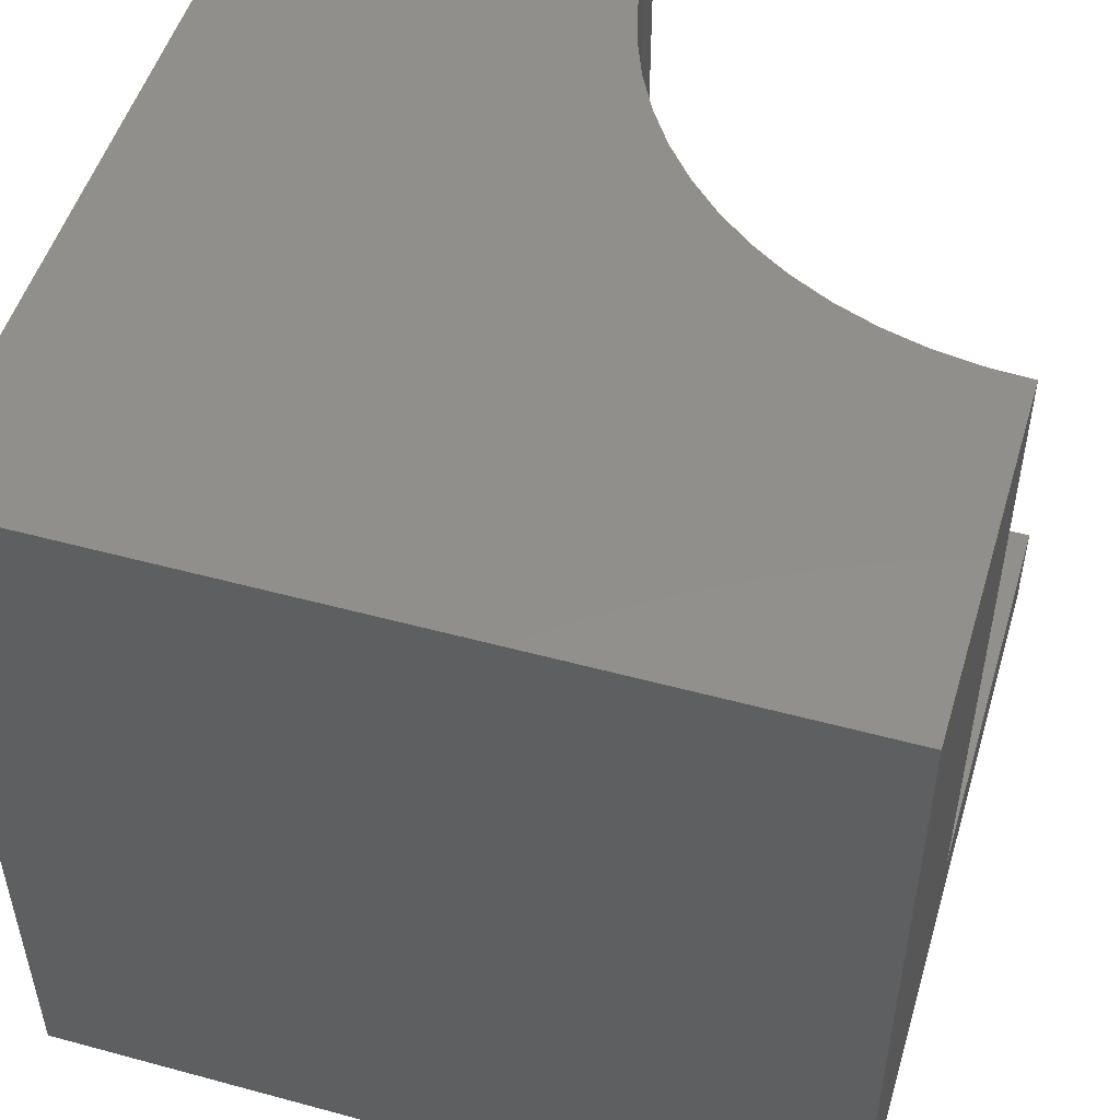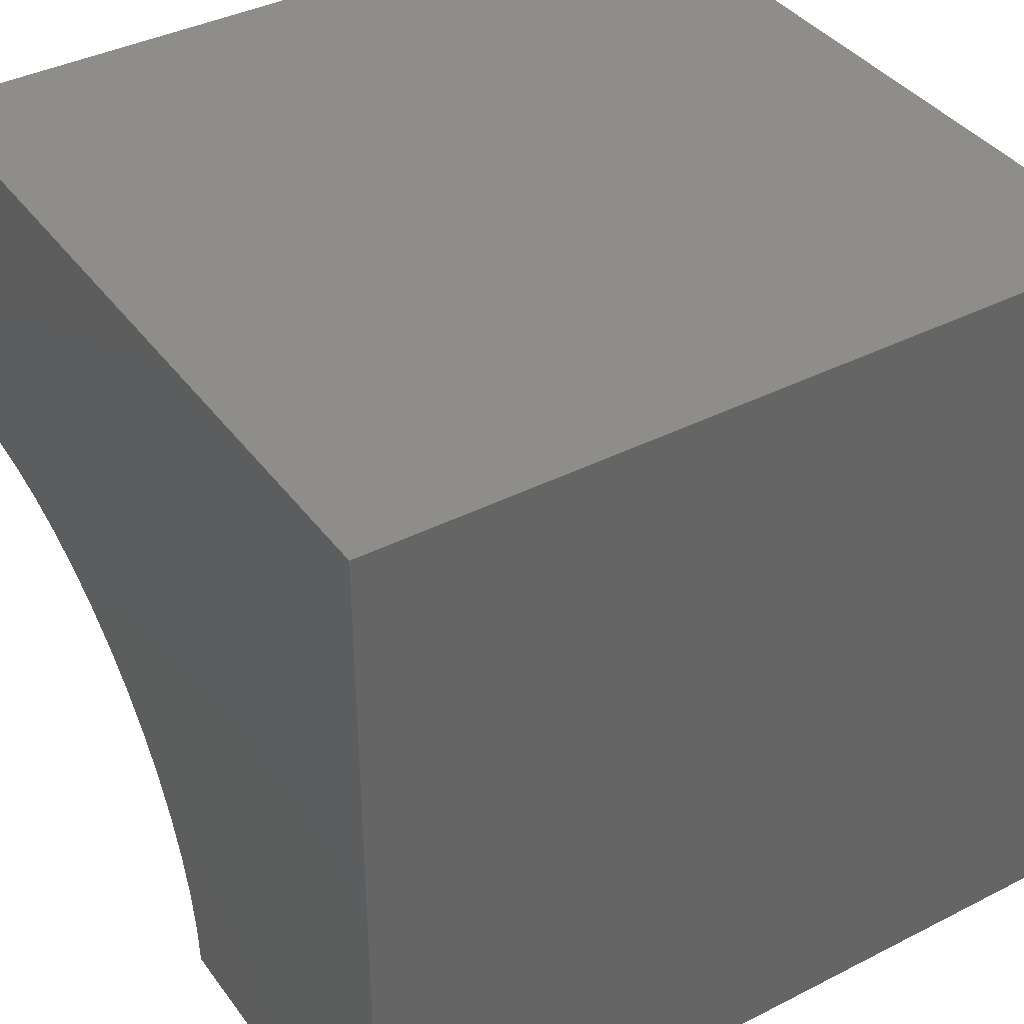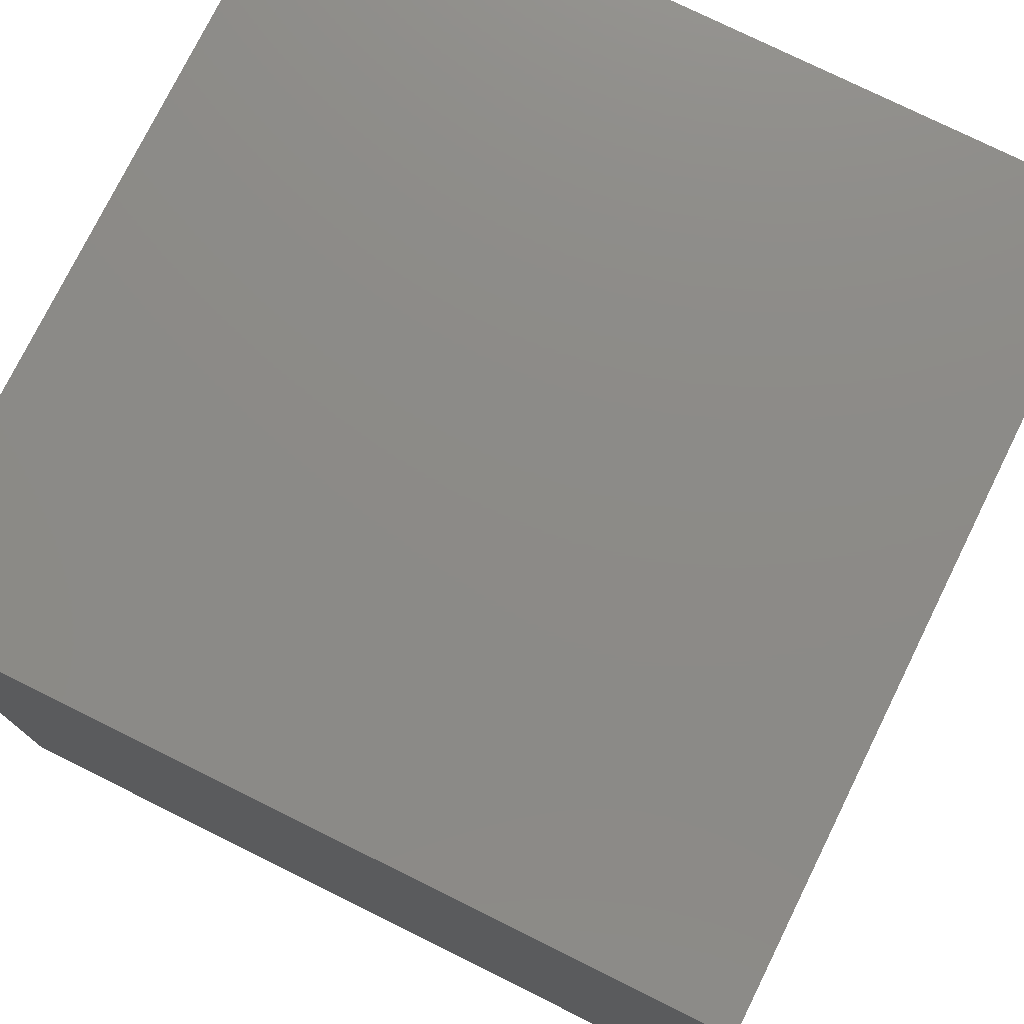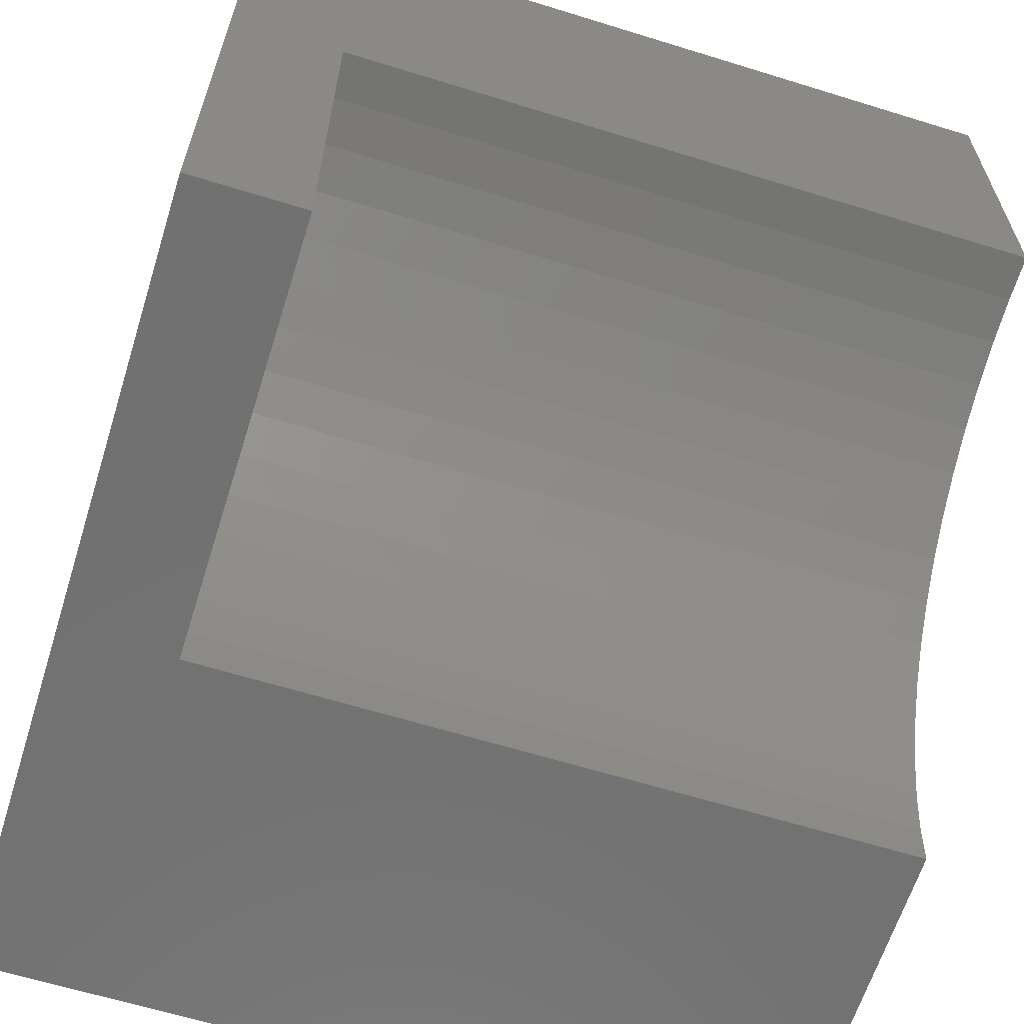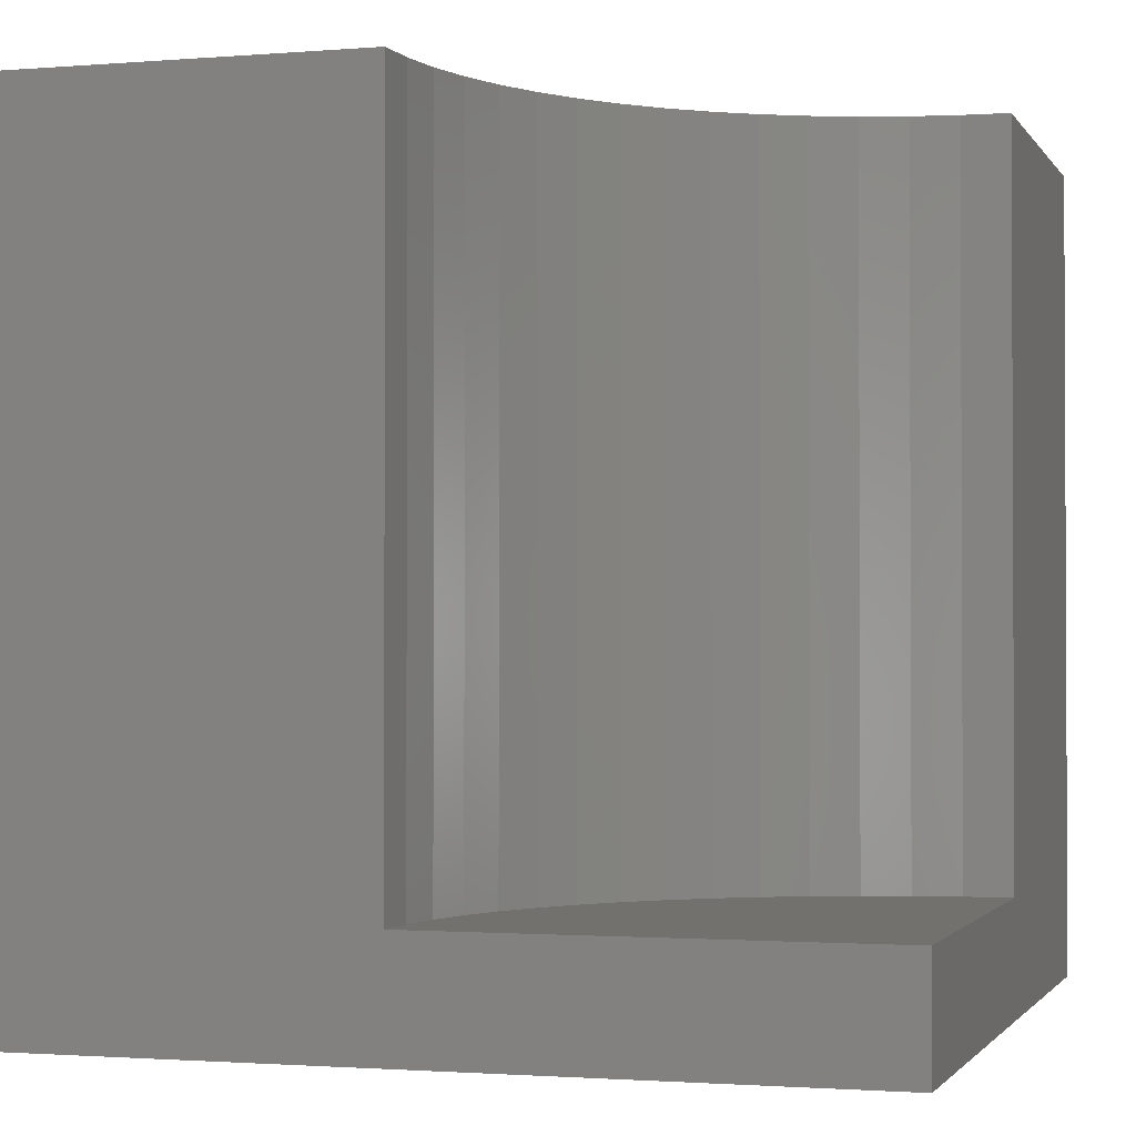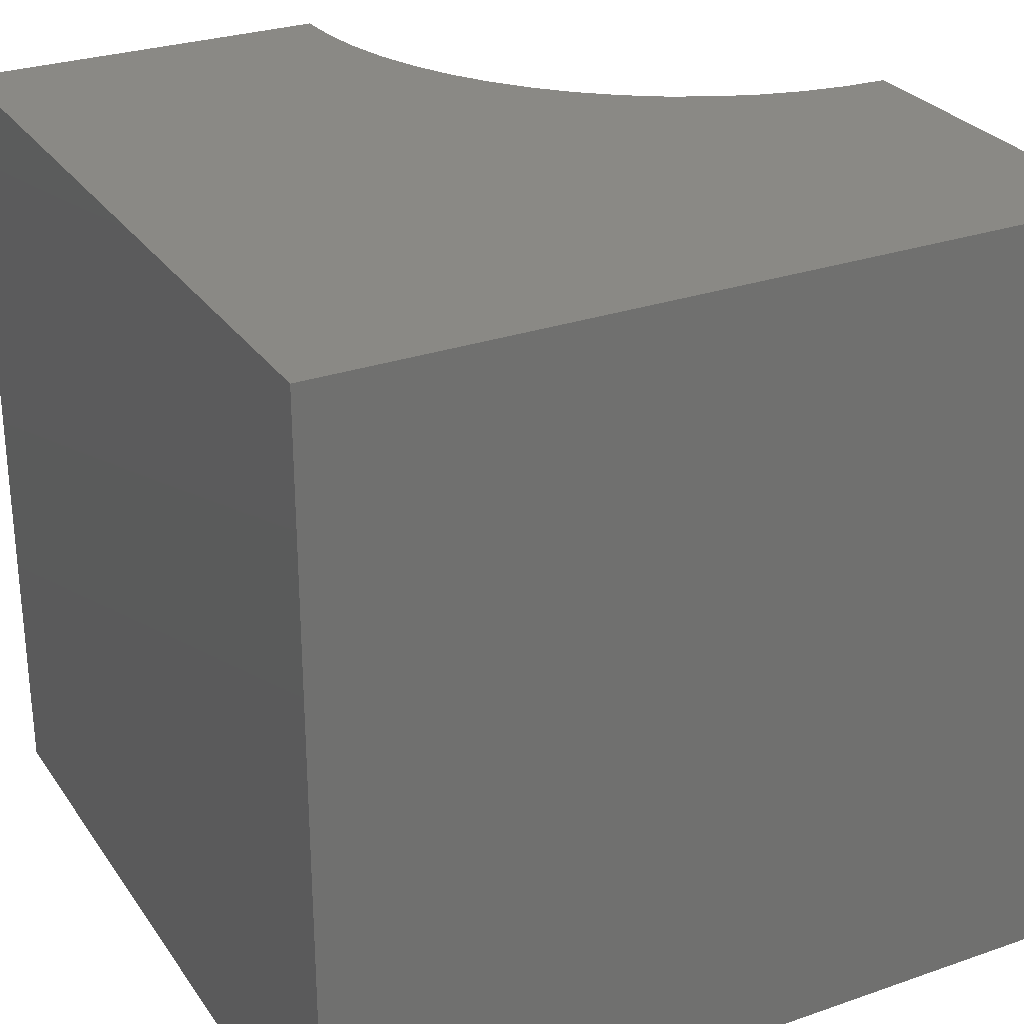
<metadata>
{"format":"stl","ext":"stl","renderer":"f3d","projection":"perspective","resolution":1024,"background":"white","views":[{"elev":51.0,"azim":-163.5,"up":"+Z"},{"elev":39.0,"azim":57.5,"up":"+Y"},{"elev":76.7,"azim":116.3,"up":"+Y"},{"elev":-63.3,"azim":-107.4,"up":"+Y"},{"elev":-1.5,"azim":-73.3,"up":"+Z"},{"elev":28.2,"azim":152.3,"up":"+Z"}]}
</metadata>
<code>
# stl→obj: 42 verts, 76 faces
v 0 0 0
v 0 0 1.353
v 0 5.374 1.353
v 0 5.374 10
v 0 10 10
v 0 10 0
v 3.291e-16 5.374 10
v 0.5618 5.345 10
v 2.687 4.654 10
v 3.159 4.348 10
v 10 10 10
v 5.374 0 10
v 10 0 10
v 5.345 0.5618 10
v 5.257 1.117 10
v 3.596 3.994 10
v 3.994 3.596 10
v 4.348 3.159 10
v 1.117 5.257 10
v 1.661 5.111 10
v 2.186 4.91 10
v 4.654 2.687 10
v 4.91 2.186 10
v 5.111 1.661 10
v 10 10 0
v 10 0 0
v 5.374 0 1.353
v 5.345 0.5618 1.353
v 5.257 1.117 1.353
v 5.111 1.661 1.353
v 4.91 2.186 1.353
v 4.654 2.687 1.353
v 4.348 3.159 1.353
v 3.994 3.596 1.353
v 3.596 3.994 1.353
v 3.159 4.348 1.353
v 2.687 4.654 1.353
v 2.186 4.91 1.353
v 1.661 5.111 1.353
v 1.117 5.257 1.353
v 0.5618 5.345 1.353
v 3.291e-16 5.374 1.353
f 1 2 3
f 4 5 3
f 3 5 6
f 3 6 1
f 5 7 8
f 9 10 11
f 12 13 14
f 14 13 15
f 10 16 11
f 11 16 17
f 11 17 18
f 8 19 5
f 5 19 20
f 5 20 11
f 11 20 21
f 11 21 9
f 18 22 11
f 11 22 23
f 11 23 13
f 13 23 24
f 13 24 15
f 25 11 26
f 26 11 13
f 6 25 1
f 1 25 26
f 11 25 5
f 5 25 6
f 2 1 27
f 27 1 26
f 27 26 12
f 12 26 13
f 27 12 14
f 27 14 28
f 28 14 15
f 28 15 29
f 29 15 24
f 29 24 30
f 30 24 23
f 30 23 31
f 31 23 22
f 31 22 32
f 32 22 18
f 32 18 33
f 33 18 17
f 33 17 34
f 34 17 16
f 34 16 35
f 35 16 10
f 35 10 36
f 36 10 9
f 36 9 37
f 37 9 21
f 37 21 38
f 38 21 20
f 38 20 39
f 39 20 19
f 39 19 40
f 40 19 8
f 40 8 41
f 41 8 7
f 41 7 42
f 41 42 2
f 27 28 2
f 2 28 29
f 29 30 2
f 2 30 31
f 2 31 32
f 38 39 2
f 2 39 40
f 2 40 41
f 32 33 2
f 2 33 34
f 2 34 35
f 35 36 2
f 2 36 37
f 2 37 38

</code>
